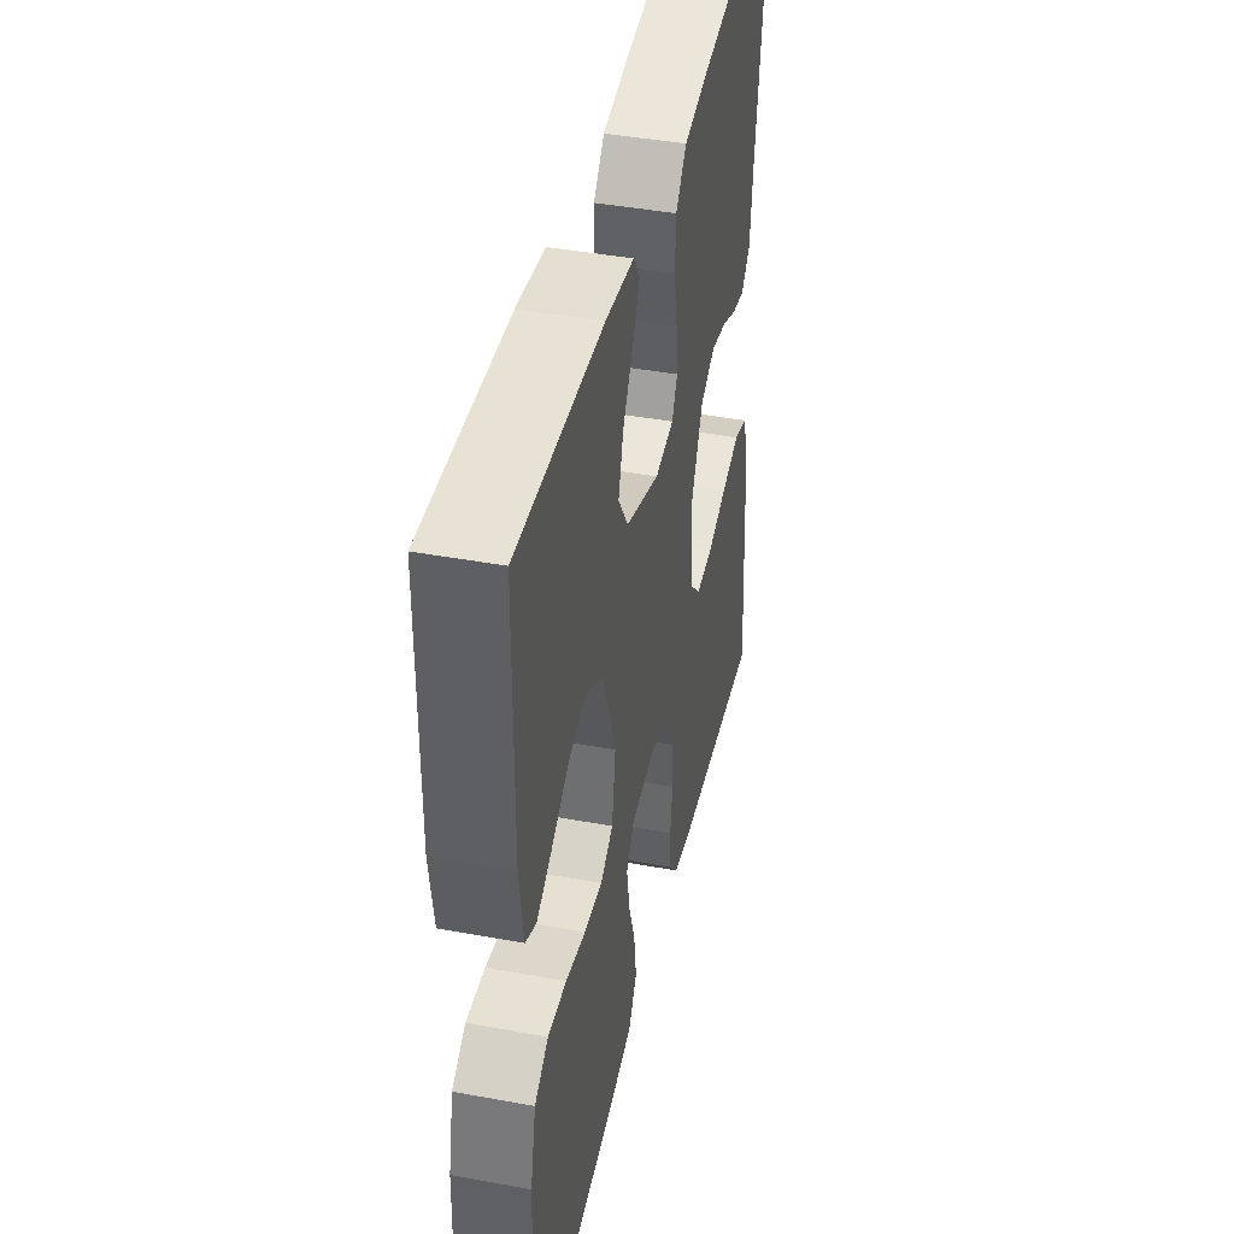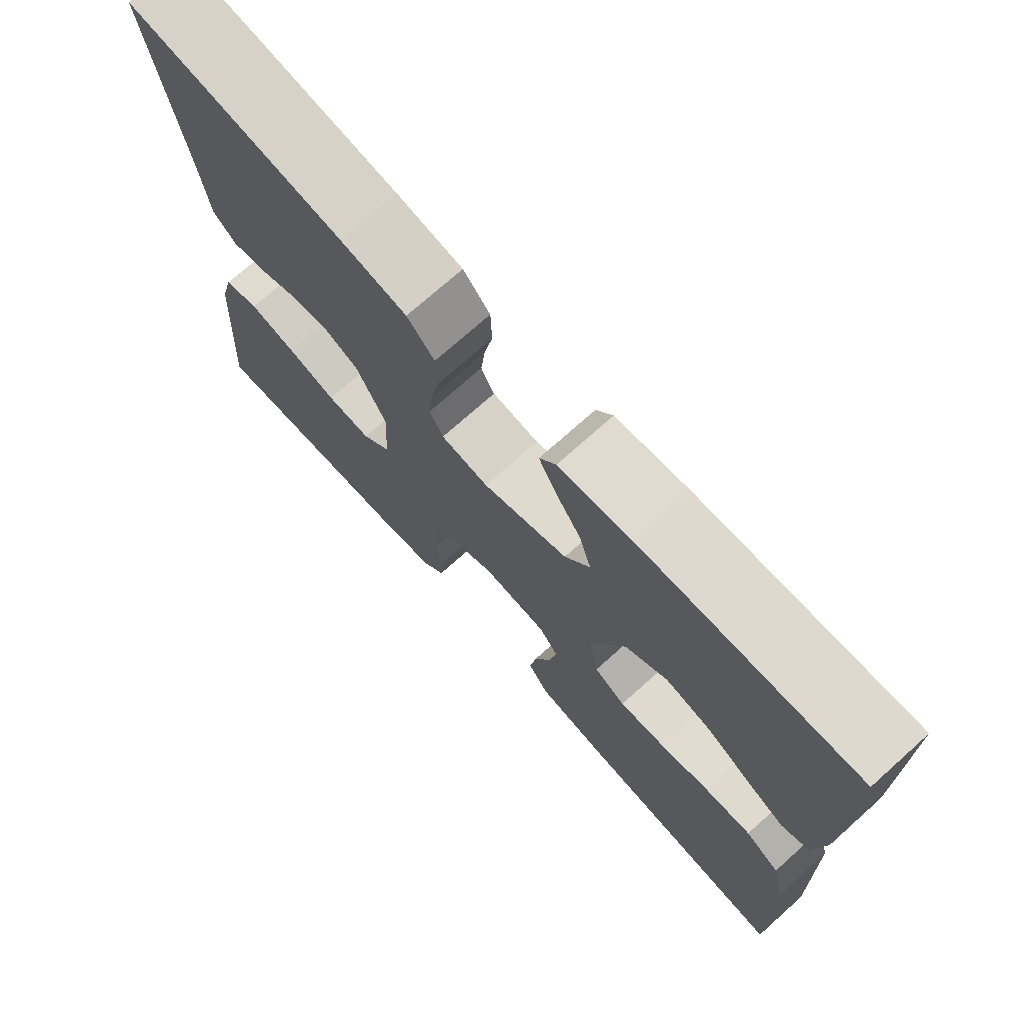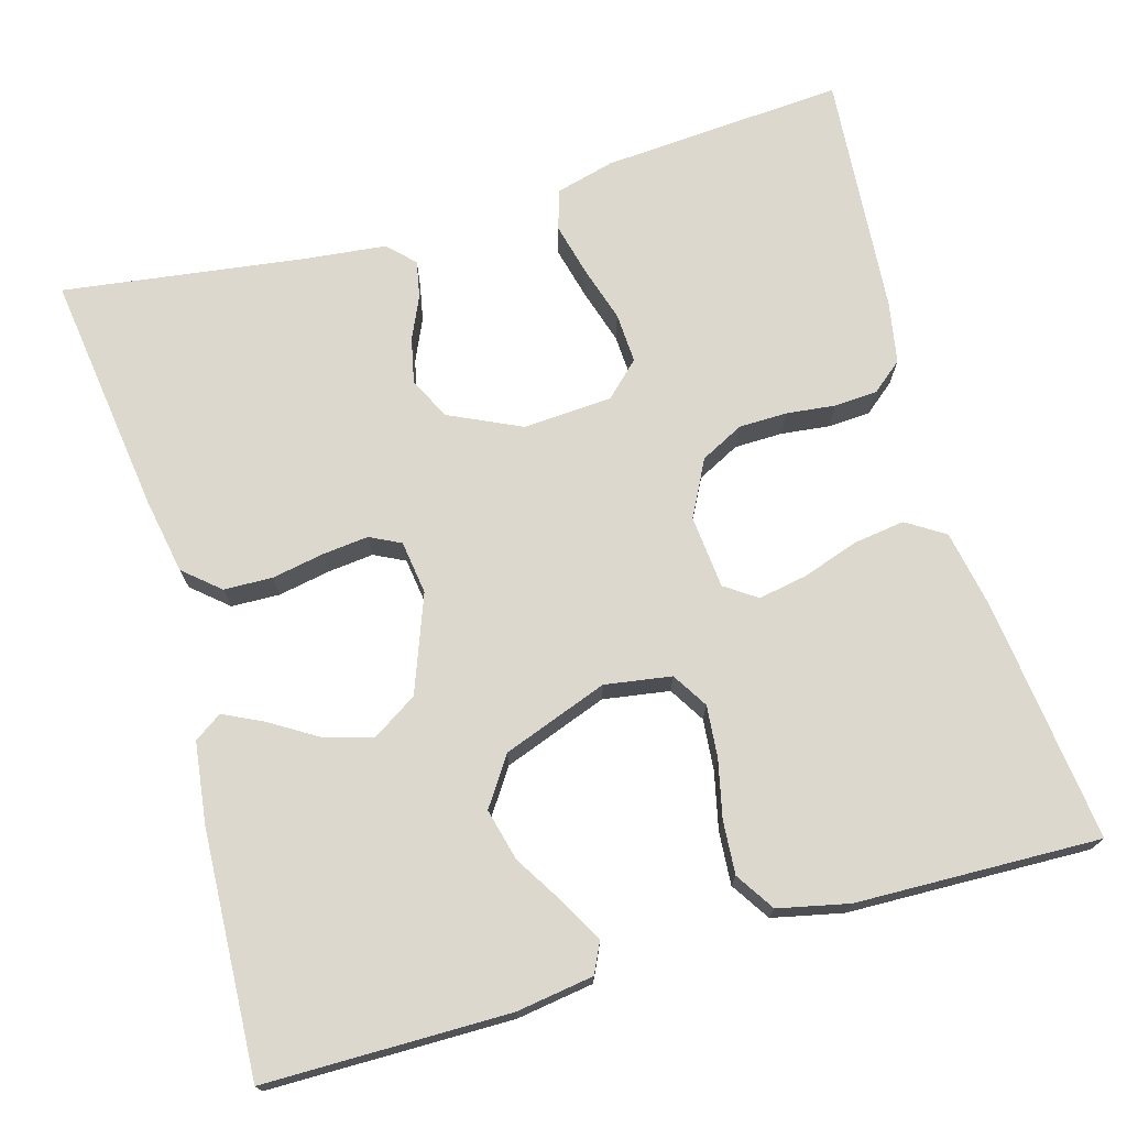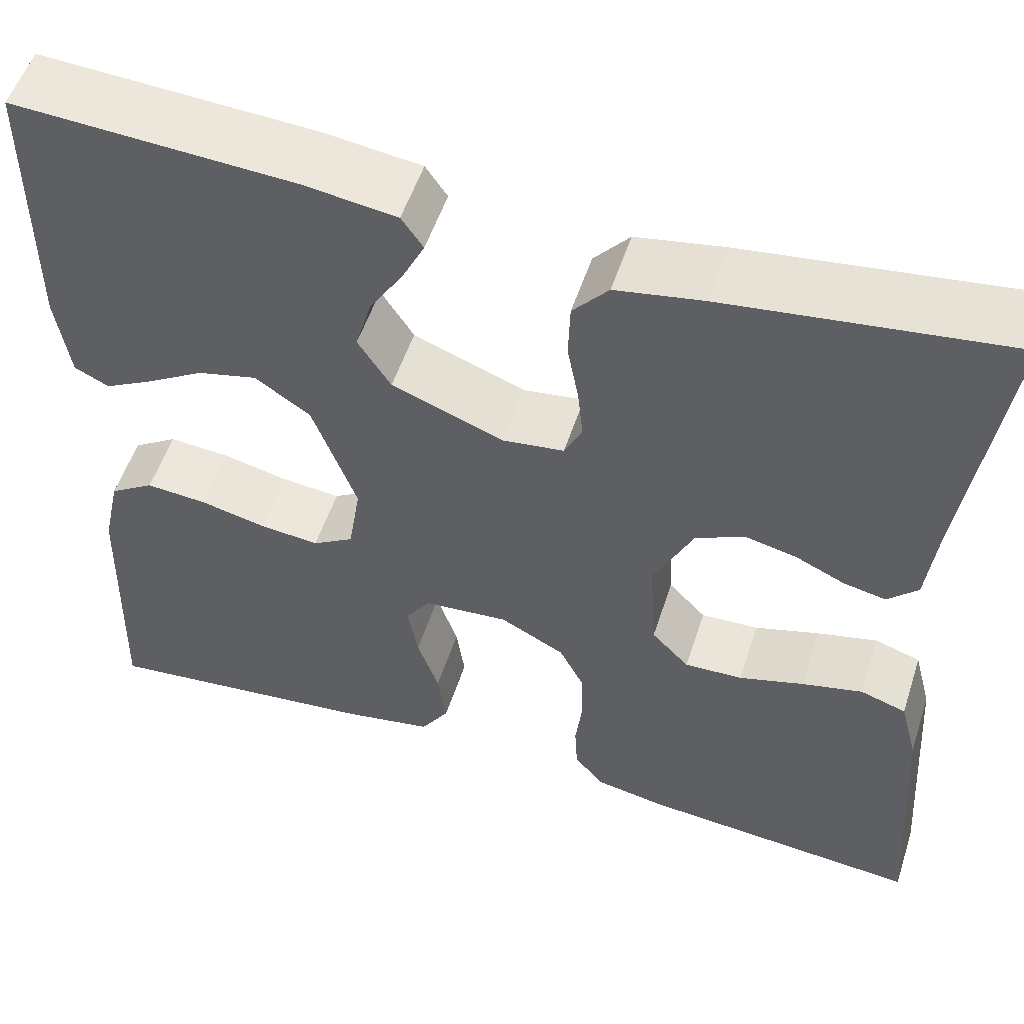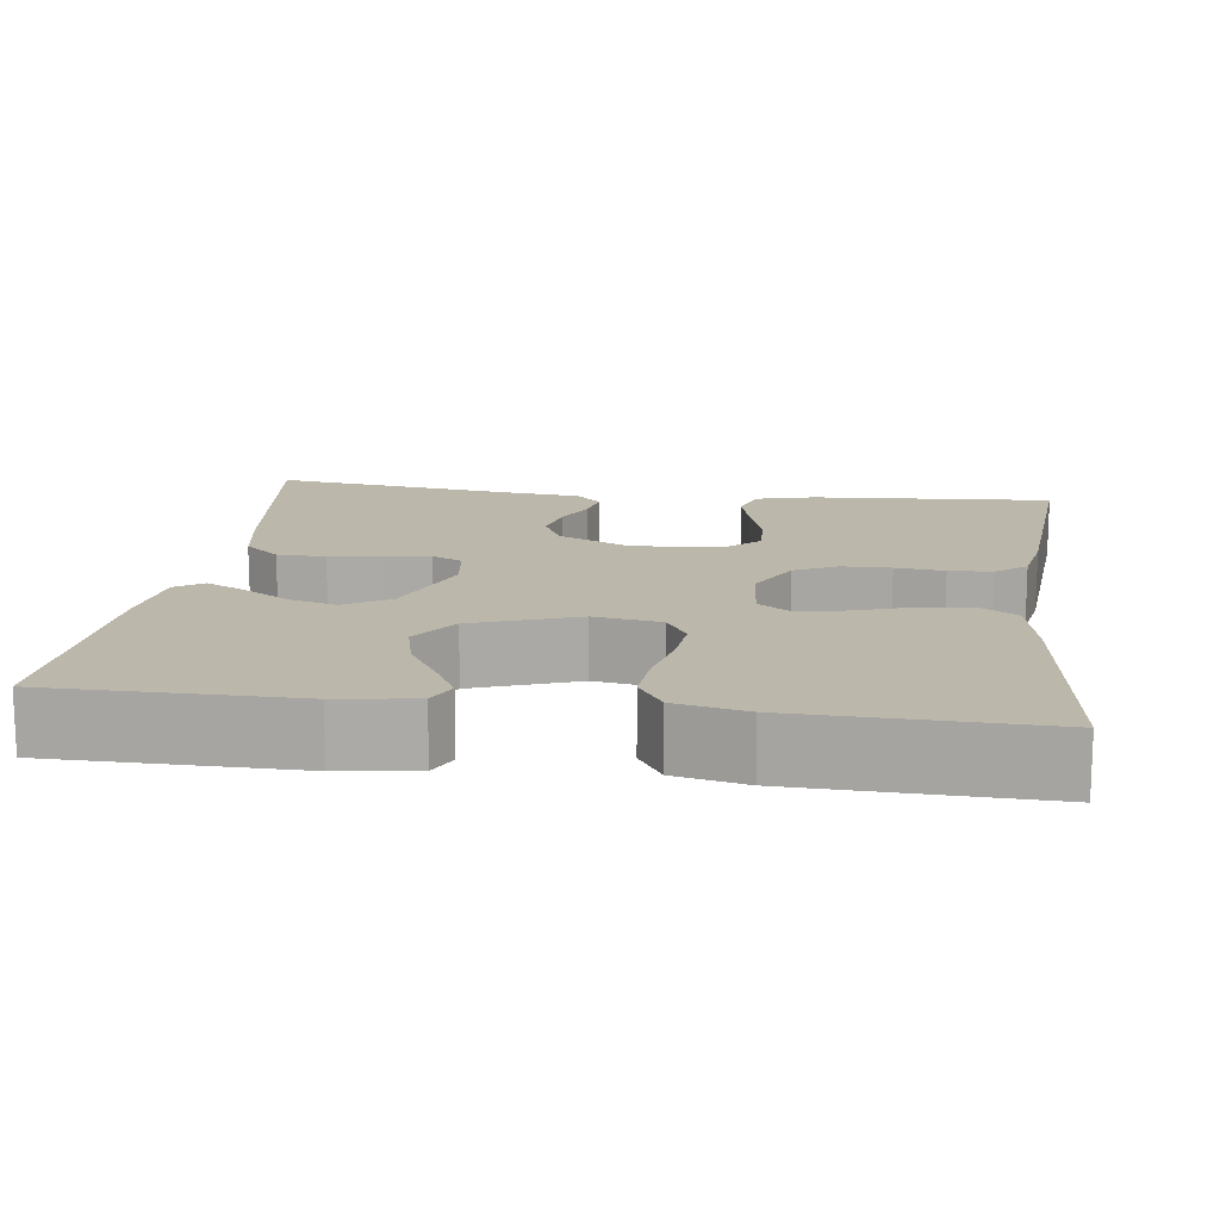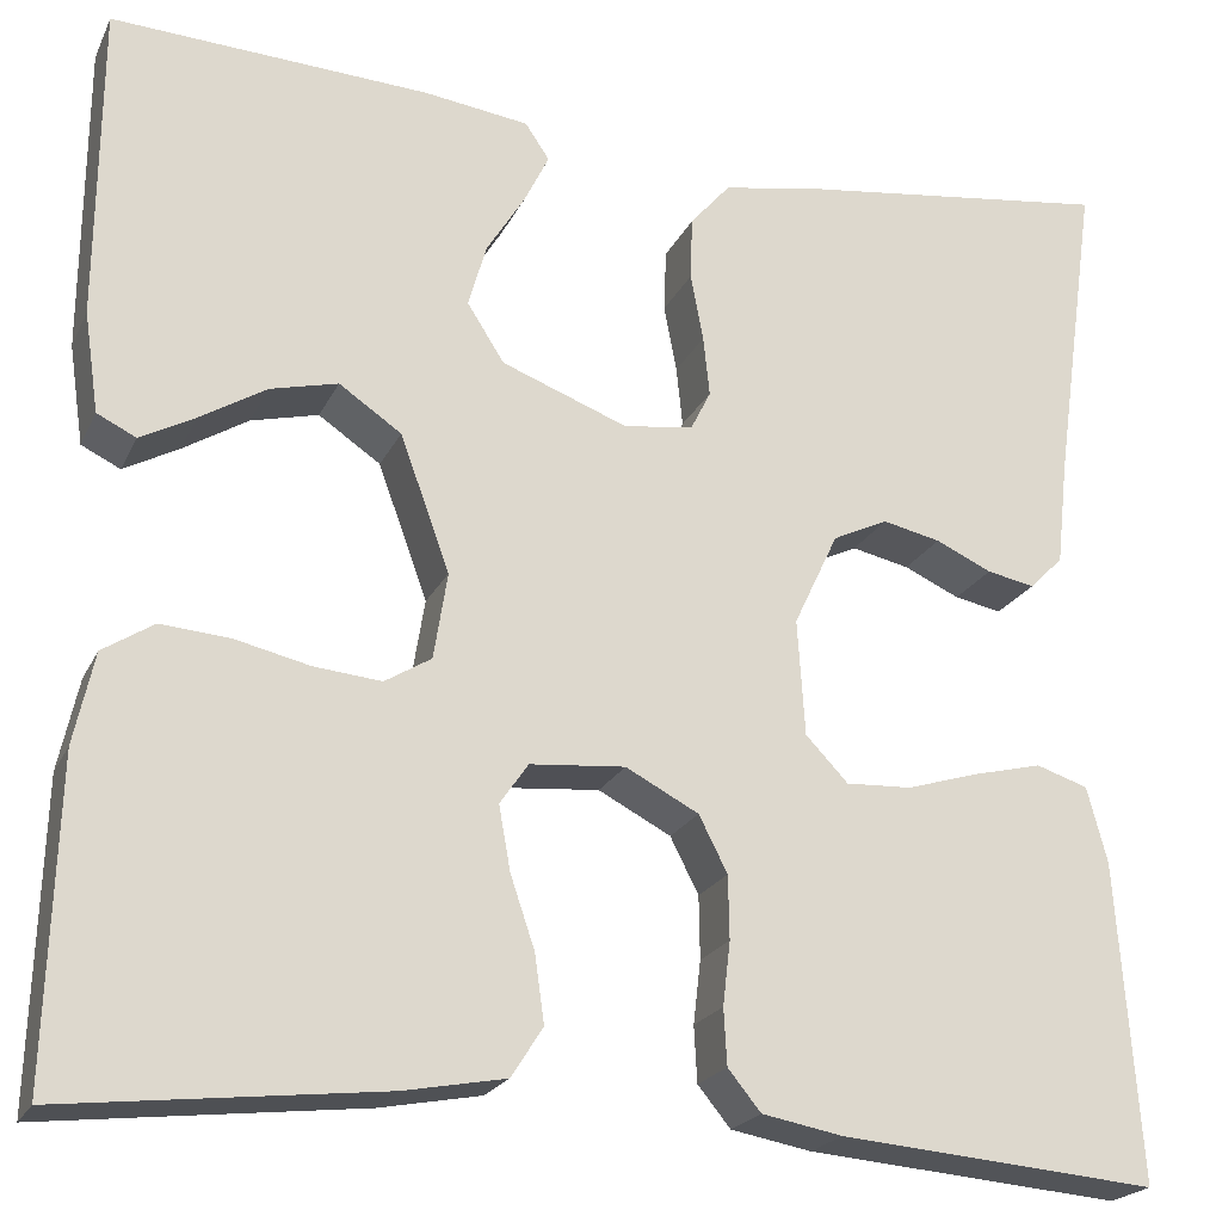
<metadata>
{"format":"obj","ext":"obj","renderer":"f3d","projection":"perspective","resolution":1024,"background":"white","views":[{"elev":42.5,"azim":102.4,"up":"+Z"},{"elev":73.3,"azim":48.2,"up":"+Z"},{"elev":72.5,"azim":73.9,"up":"+Y"},{"elev":53.9,"azim":-162.0,"up":"+Z"},{"elev":14.3,"azim":97.6,"up":"+Y"},{"elev":-21.6,"azim":159.9,"up":"+Z"}]}
</metadata>
<code>
v 0.5 0.07 0.5
v 0.502 0.07 0.2
v 0.488 0.07 0.105
v 0.451 0.07 0.087
v 0.399 0.07 0.115
v 0.337 0.07 0.153
v 0.273 0.07 0.169
v 0.214 0.07 0.129
v 0.167 0.07 0
v 0.18 0.07 -0.082
v 0.224 0.07 -0.109
v 0.288 0.07 -0.103
v 0.358 0.07 -0.087
v 0.424 0.07 -0.082
v 0.472 0.07 -0.113
v 0.491 0.07 -0.2
v 0.5 0.07 -0.5
v 0.2 0.07 -0.466
v 0.104 0.07 -0.448
v 0.074 0.07 -0.401
v 0.083 0.07 -0.337
v 0.106 0.07 -0.269
v 0.117 0.07 -0.208
v 0.09 0.07 -0.169
v 0 0.07 -0.161
v -0.069 0.07 -0.197
v -0.096 0.07 -0.25
v -0.097 0.07 -0.31
v -0.09 0.07 -0.37
v -0.093 0.07 -0.423
v -0.124 0.07 -0.461
v -0.2 0.07 -0.475
v -0.5 0.07 -0.5
v -0.479 0.07 -0.2
v -0.46 0.07 -0.128
v -0.411 0.07 -0.112
v -0.346 0.07 -0.128
v -0.277 0.07 -0.149
v -0.215 0.07 -0.152
v -0.175 0.07 -0.11
v -0.168 0.07 0
v -0.21 0.07 0.089
v -0.262 0.07 0.114
v -0.317 0.07 0.102
v -0.37 0.07 0.078
v -0.415 0.07 0.069
v -0.447 0.07 0.101
v -0.458 0.07 0.2
v -0.5 0.07 0.5
v -0.2 0.07 0.46
v -0.107 0.07 0.443
v -0.069 0.07 0.399
v -0.067 0.07 0.339
v -0.079 0.07 0.275
v -0.085 0.07 0.218
v -0.066 0.07 0.18
v 0 0.07 0.171
v 0.119 0.07 0.216
v 0.154 0.07 0.271
v 0.137 0.07 0.331
v 0.101 0.07 0.389
v 0.077 0.07 0.438
v 0.1 0.07 0.472
v 0.2 0.07 0.485
v 0.5 0 0.5
v 0.502 0 0.2
v 0.488 0 0.105
v 0.451 0 0.087
v 0.399 0 0.115
v 0.337 0 0.153
v 0.273 0 0.169
v 0.214 0 0.129
v 0.167 0 0
v 0.18 0 -0.082
v 0.224 0 -0.109
v 0.288 0 -0.103
v 0.358 0 -0.087
v 0.424 0 -0.082
v 0.472 0 -0.113
v 0.491 0 -0.2
v 0.5 0 -0.5
v 0.2 0 -0.466
v 0.104 0 -0.448
v 0.074 0 -0.401
v 0.083 0 -0.337
v 0.106 0 -0.269
v 0.117 0 -0.208
v 0.09 0 -0.169
v 0 0 -0.161
v -0.069 0 -0.197
v -0.096 0 -0.25
v -0.097 0 -0.31
v -0.09 0 -0.37
v -0.093 0 -0.423
v -0.124 0 -0.461
v -0.2 0 -0.475
v -0.5 0 -0.5
v -0.479 0 -0.2
v -0.46 0 -0.128
v -0.411 0 -0.112
v -0.346 0 -0.128
v -0.277 0 -0.149
v -0.215 0 -0.152
v -0.175 0 -0.11
v -0.168 0 0
v -0.21 0 0.089
v -0.262 0 0.114
v -0.317 0 0.102
v -0.37 0 0.078
v -0.415 0 0.069
v -0.447 0 0.101
v -0.458 0 0.2
v -0.5 0 0.5
v -0.2 0 0.46
v -0.107 0 0.443
v -0.069 0 0.399
v -0.067 0 0.339
v -0.079 0 0.275
v -0.085 0 0.218
v -0.066 0 0.18
v 0 0 0.171
v 0.119 0 0.216
v 0.154 0 0.271
v 0.137 0 0.331
v 0.101 0 0.389
v 0.077 0 0.438
v 0.1 0 0.472
v 0.2 0 0.485
f 4 5 6
f 3 4 6
f 2 3 6
f 1 2 6
f 64 1 6
f 63 64 6
f 62 63 6
f 61 62 6
f 60 61 6
f 59 60 6 7
f 58 59 7 8
f 57 58 8 9
f 56 57 9 10
f 52 53 54
f 51 52 54
f 50 51 54
f 49 50 54
f 48 49 54
f 48 54 55
f 47 48 55
f 46 47 55
f 45 46 55
f 44 45 55
f 43 44 55 56
f 36 37 38
f 35 36 38
f 34 35 38
f 33 34 38
f 32 33 38
f 31 32 38
f 30 31 38
f 29 30 38
f 28 29 38
f 27 28 38 39
f 26 27 39 40
f 20 21 22
f 19 20 22
f 18 19 22
f 17 18 22
f 16 17 22
f 15 16 22
f 14 15 22
f 13 14 22
f 12 13 22
f 11 12 22 23
f 10 11 23 24
f 42 43 56 10
f 10 24 25
f 42 10 25
f 41 42 25
f 25 26 40 41
f 70 69 68
f 70 68 67
f 70 67 66
f 70 66 65
f 70 65 128
f 70 128 127
f 70 127 126
f 70 126 125
f 70 125 124
f 71 70 124 123
f 72 71 123 122
f 73 72 122 121
f 74 73 121 120
f 118 117 116
f 118 116 115
f 118 115 114
f 118 114 113
f 118 113 112
f 119 118 112
f 119 112 111
f 119 111 110
f 119 110 109
f 119 109 108
f 120 119 108 107
f 102 101 100
f 102 100 99
f 102 99 98
f 102 98 97
f 102 97 96
f 102 96 95
f 102 95 94
f 102 94 93
f 102 93 92
f 103 102 92 91
f 104 103 91 90
f 86 85 84
f 86 84 83
f 86 83 82
f 86 82 81
f 86 81 80
f 86 80 79
f 86 79 78
f 86 78 77
f 86 77 76
f 87 86 76 75
f 88 87 75 74
f 74 120 107 106
f 89 88 74
f 89 74 106
f 89 106 105
f 105 104 90 89
f 1 65 66 2
f 2 66 67 3
f 3 67 68 4
f 4 68 69 5
f 5 69 70 6
f 6 70 71 7
f 7 71 72 8
f 8 72 73 9
f 9 73 74 10
f 10 74 75 11
f 11 75 76 12
f 12 76 77 13
f 13 77 78 14
f 14 78 79 15
f 15 79 80 16
f 16 80 81 17
f 17 81 82 18
f 18 82 83 19
f 19 83 84 20
f 20 84 85 21
f 21 85 86 22
f 22 86 87 23
f 23 87 88 24
f 24 88 89 25
f 25 89 90 26
f 26 90 91 27
f 27 91 92 28
f 28 92 93 29
f 29 93 94 30
f 30 94 95 31
f 31 95 96 32
f 32 96 97 33
f 33 97 98 34
f 34 98 99 35
f 35 99 100 36
f 36 100 101 37
f 37 101 102 38
f 38 102 103 39
f 39 103 104 40
f 40 104 105 41
f 41 105 106 42
f 42 106 107 43
f 43 107 108 44
f 44 108 109 45
f 45 109 110 46
f 46 110 111 47
f 47 111 112 48
f 48 112 113 49
f 49 113 114 50
f 50 114 115 51
f 51 115 116 52
f 52 116 117 53
f 53 117 118 54
f 54 118 119 55
f 55 119 120 56
f 56 120 121 57
f 57 121 122 58
f 58 122 123 59
f 59 123 124 60
f 60 124 125 61
f 61 125 126 62
f 62 126 127 63
f 63 127 128 64
f 64 128 65 1

</code>
